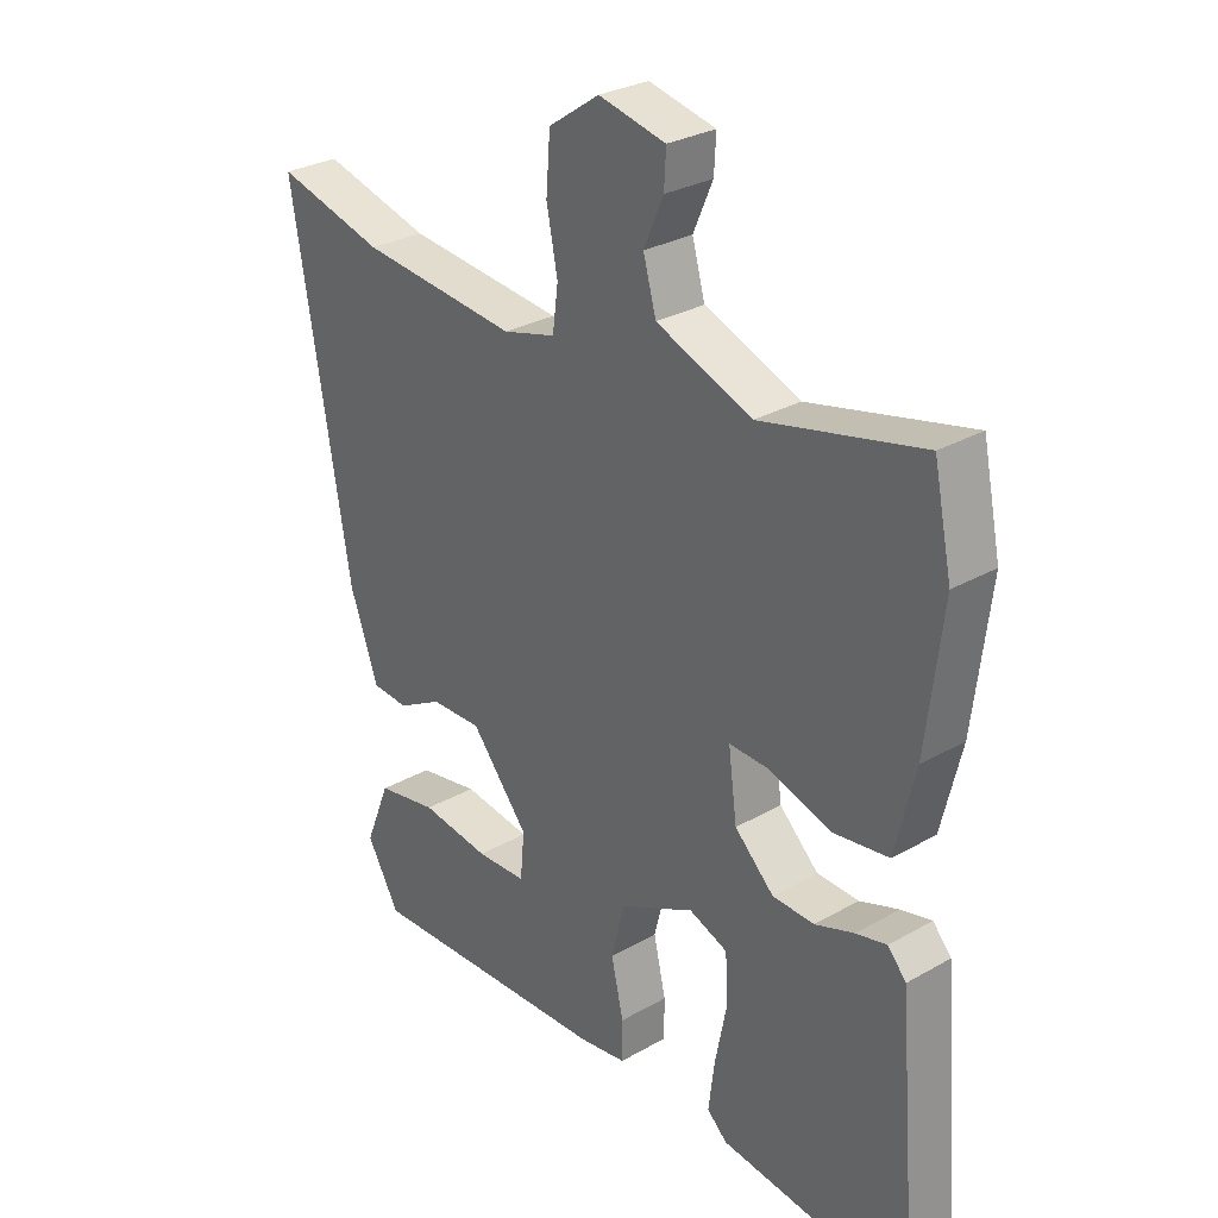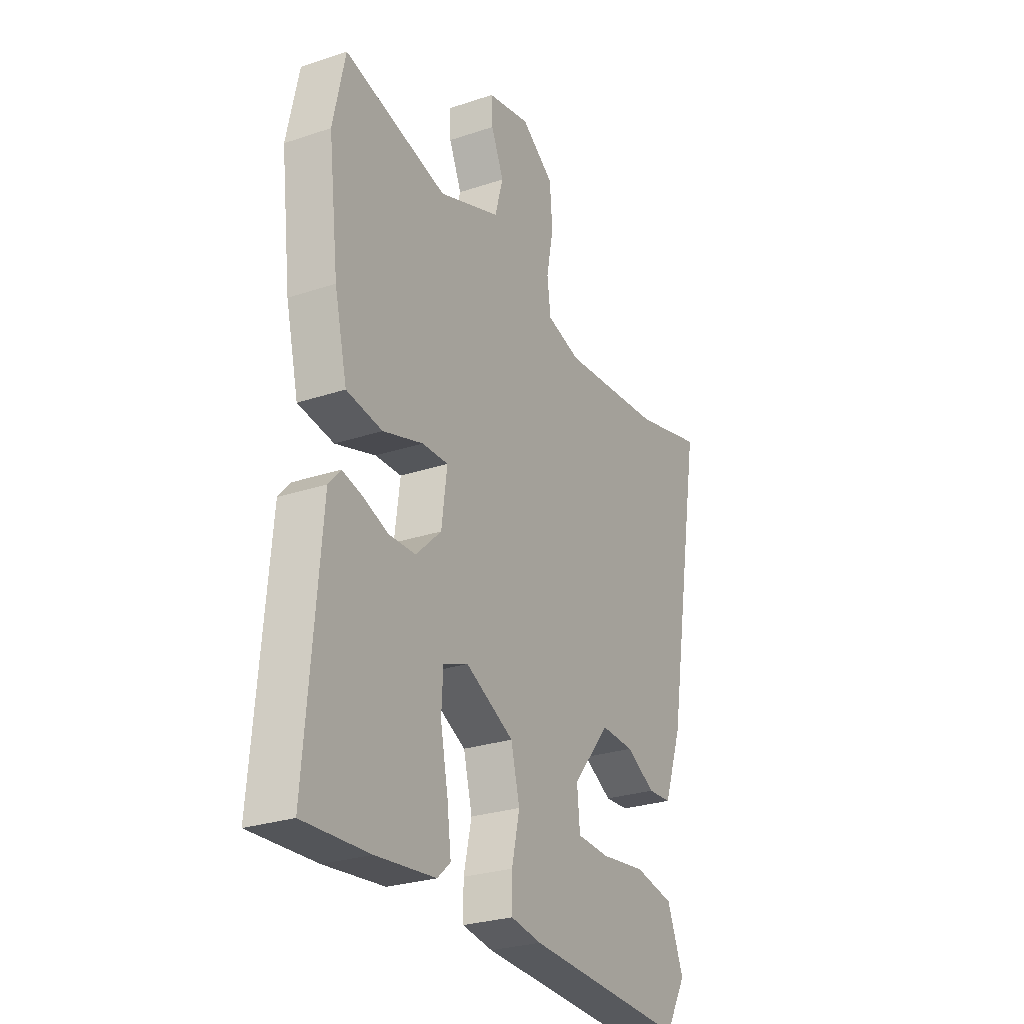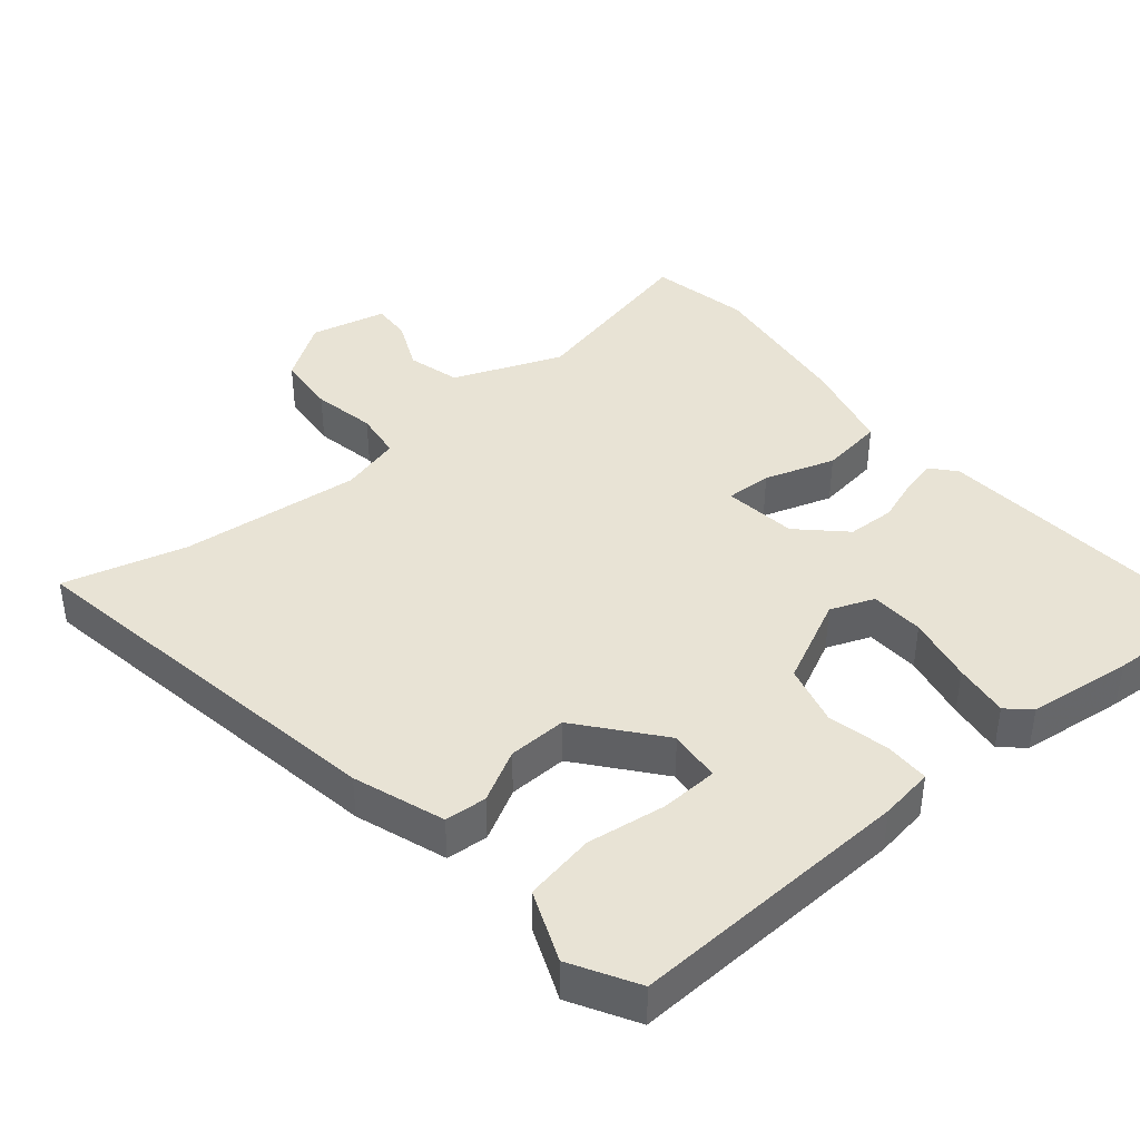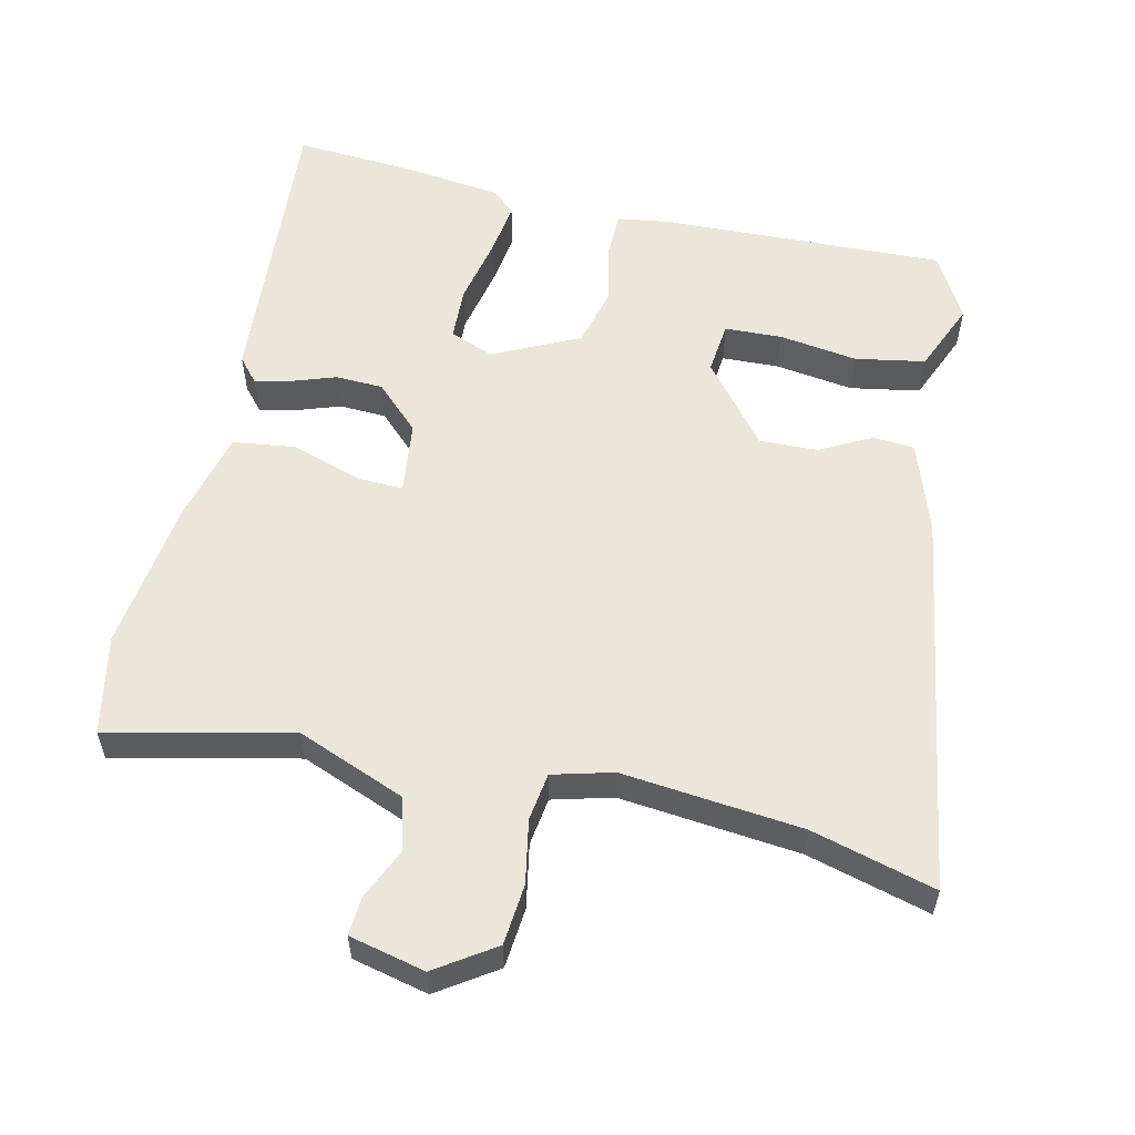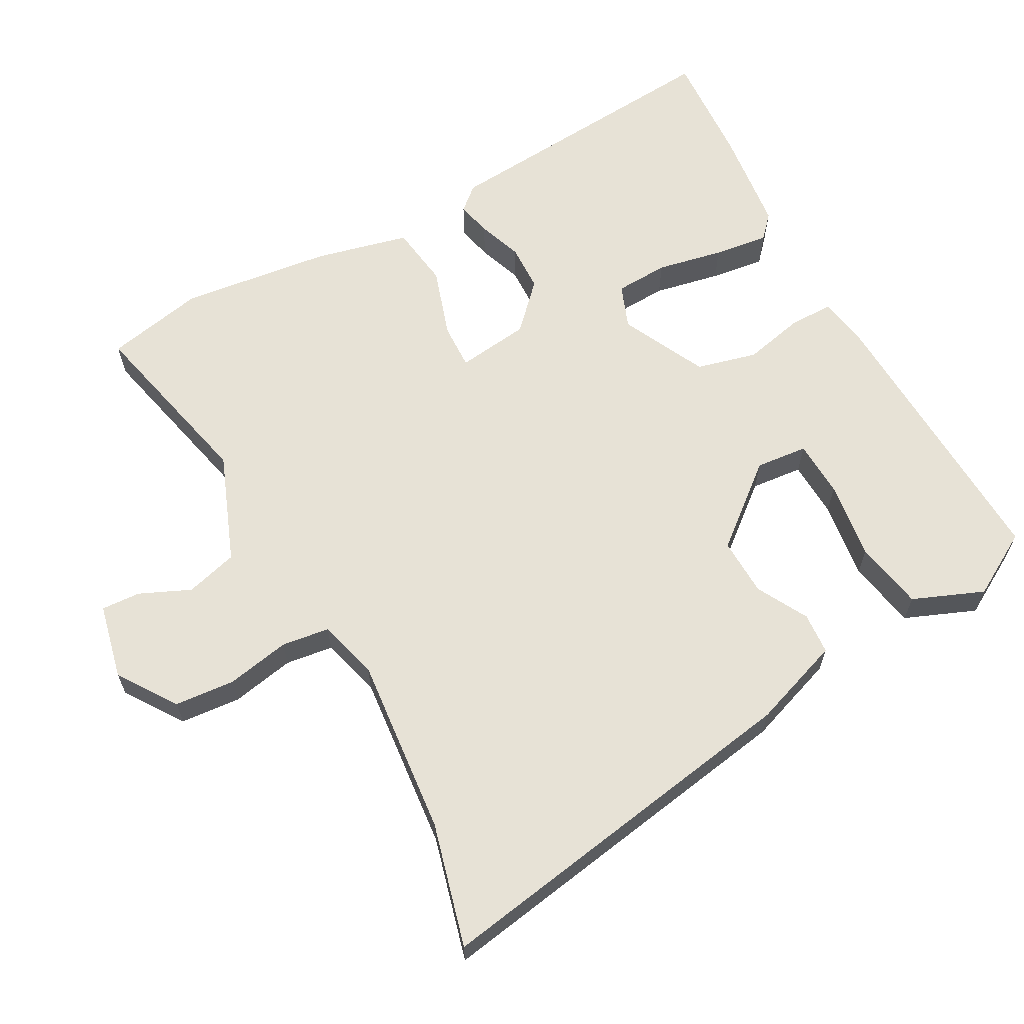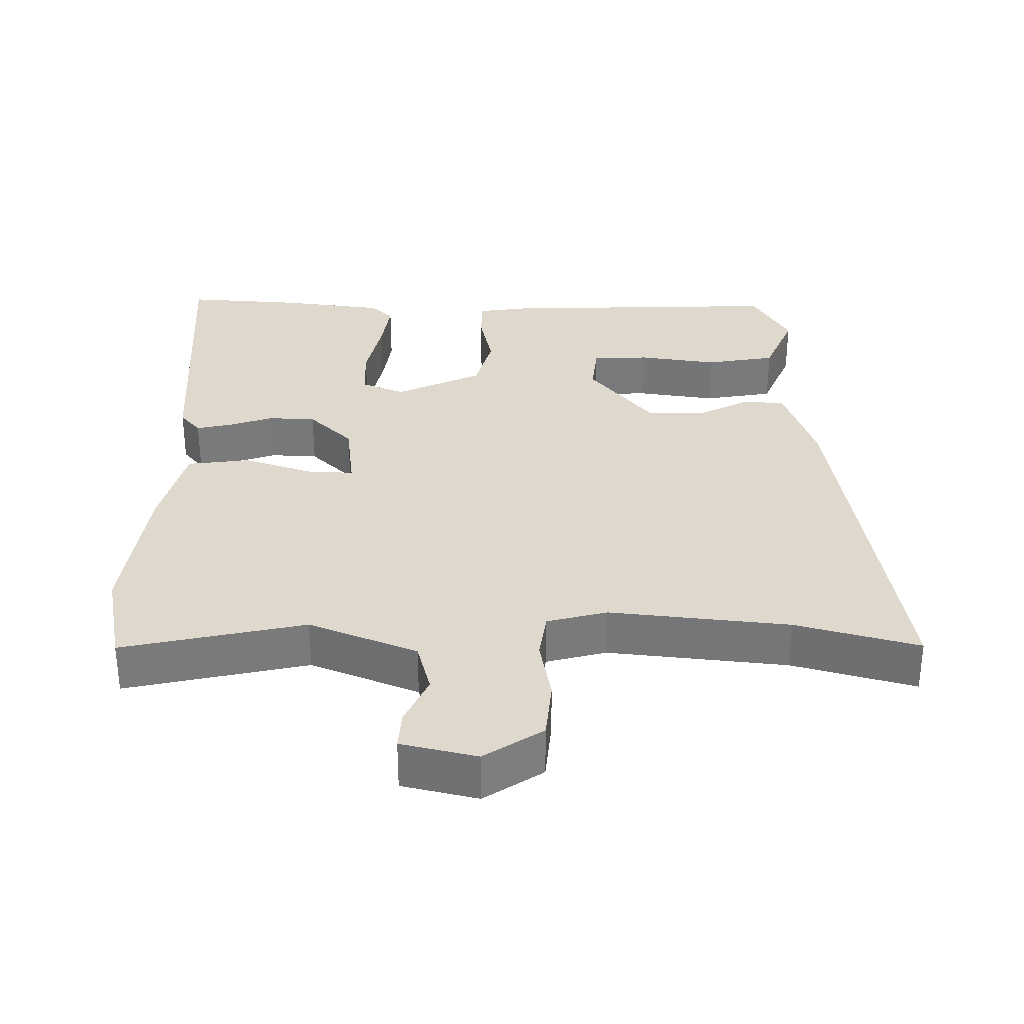
<metadata>
{"format":"obj","ext":"obj","renderer":"f3d","projection":"perspective","resolution":1024,"background":"white","views":[{"elev":29.3,"azim":-130.1,"up":"+Z"},{"elev":-27.3,"azim":-62.7,"up":"+Z"},{"elev":41.2,"azim":140.5,"up":"+Y"},{"elev":56.7,"azim":13.5,"up":"+Y"},{"elev":63.4,"azim":61.6,"up":"+Y"},{"elev":32.2,"azim":1.4,"up":"+Y"}]}
</metadata>
<code>
v -0.362 0.07 -0.492
v -0.527 0.07 -0.501
v -0.491 0.07 -0.075
v -0.461 0.07 -0.041
v -0.411 0.07 -0.053
v -0.347 0.07 -0.076
v -0.279 0.07 -0.074
v -0.215 0.07 -0.013
v -0.201 0.07 0.092
v -0.267 0.07 0.09
v -0.368 0.07 0.058
v -0.458 0.07 0.071
v -0.49 0.07 0.205
v -0.516 0.07 0.423
v -0.486 0.07 0.565
v -0.225 0.07 0.503
v -0.069 0.07 0.563
v -0.048 0.07 0.638
v -0.08 0.07 0.711
v -0.083 0.07 0.767
v 0.026 0.07 0.791
v 0.109 0.07 0.734
v 0.116 0.07 0.647
v 0.098 0.07 0.556
v 0.107 0.07 0.487
v 0.193 0.07 0.463
v 0.451 0.07 0.487
v 0.628 0.07 0.533
v 0.534 0.07 -0.017
v 0.488 0.07 -0.146
v 0.428 0.07 -0.15
v 0.355 0.07 -0.11
v 0.271 0.07 -0.107
v 0.177 0.07 -0.221
v 0.184 0.07 -0.296
v 0.266 0.07 -0.3
v 0.379 0.07 -0.285
v 0.479 0.07 -0.304
v 0.52 0.07 -0.406
v 0.466 0.07 -0.499
v 0.06 0.07 -0.48
v -0.017 0.07 -0.468
v -0.017 0.07 -0.404
v 0.003 0.07 -0.316
v -0.019 0.07 -0.229
v -0.141 0.07 -0.169
v -0.204 0.07 -0.193
v -0.208 0.07 -0.27
v -0.189 0.07 -0.366
v -0.179 0.07 -0.445
v -0.212 0.07 -0.475
v -0.362 0 -0.492
v -0.527 0 -0.501
v -0.491 0 -0.075
v -0.461 0 -0.041
v -0.411 0 -0.053
v -0.347 0 -0.076
v -0.279 0 -0.074
v -0.215 0 -0.013
v -0.201 0 0.092
v -0.267 0 0.09
v -0.368 0 0.058
v -0.458 0 0.071
v -0.49 0 0.205
v -0.516 0 0.423
v -0.486 0 0.565
v -0.225 0 0.503
v -0.069 0 0.563
v -0.048 0 0.638
v -0.08 0 0.711
v -0.083 0 0.767
v 0.026 0 0.791
v 0.109 0 0.734
v 0.116 0 0.647
v 0.098 0 0.556
v 0.107 0 0.487
v 0.193 0 0.463
v 0.451 0 0.487
v 0.628 0 0.533
v 0.534 0 -0.017
v 0.488 0 -0.146
v 0.428 0 -0.15
v 0.355 0 -0.11
v 0.271 0 -0.107
v 0.177 0 -0.221
v 0.184 0 -0.296
v 0.266 0 -0.3
v 0.379 0 -0.285
v 0.479 0 -0.304
v 0.52 0 -0.406
v 0.466 0 -0.499
v 0.06 0 -0.48
v -0.017 0 -0.468
v -0.017 0 -0.404
v 0.003 0 -0.316
v -0.019 0 -0.229
v -0.141 0 -0.169
v -0.204 0 -0.193
v -0.208 0 -0.27
v -0.189 0 -0.366
v -0.179 0 -0.445
v -0.212 0 -0.475
f 48 49 50 51
f 48 51 1 2
f 47 48 2 3
f 46 47 3 4
f 41 42 43 44
f 41 44 45
f 40 41 45
f 36 37 38 39
f 35 36 39 40
f 29 30 31 32
f 27 28 29 32
f 26 27 32 33
f 25 26 33 34
f 21 22 23 24
f 18 19 20 21
f 17 18 21 24
f 16 17 24 25
f 14 15 16
f 10 11 12 13
f 9 10 13 14
f 46 4 5 6
f 46 6 7
f 45 46 7 8
f 35 40 45 8
f 34 35 8 9
f 16 25 34
f 9 14 16 34
f 102 101 100 99
f 53 52 102 99
f 54 53 99 98
f 55 54 98 97
f 95 94 93 92
f 96 95 92
f 96 92 91
f 90 89 88 87
f 91 90 87 86
f 83 82 81 80
f 83 80 79 78
f 84 83 78 77
f 85 84 77 76
f 75 74 73 72
f 72 71 70 69
f 75 72 69 68
f 76 75 68 67
f 67 66 65
f 64 63 62 61
f 65 64 61 60
f 57 56 55 97
f 58 57 97
f 59 58 97 96
f 59 96 91 86
f 60 59 86 85
f 85 76 67
f 85 67 65 60
f 1 52 53 2
f 2 53 54 3
f 3 54 55 4
f 4 55 56 5
f 5 56 57 6
f 6 57 58 7
f 7 58 59 8
f 8 59 60 9
f 9 60 61 10
f 10 61 62 11
f 11 62 63 12
f 12 63 64 13
f 13 64 65 14
f 14 65 66 15
f 15 66 67 16
f 16 67 68 17
f 17 68 69 18
f 18 69 70 19
f 19 70 71 20
f 20 71 72 21
f 21 72 73 22
f 22 73 74 23
f 23 74 75 24
f 24 75 76 25
f 25 76 77 26
f 26 77 78 27
f 27 78 79 28
f 28 79 80 29
f 29 80 81 30
f 30 81 82 31
f 31 82 83 32
f 32 83 84 33
f 33 84 85 34
f 34 85 86 35
f 35 86 87 36
f 36 87 88 37
f 37 88 89 38
f 38 89 90 39
f 39 90 91 40
f 40 91 92 41
f 41 92 93 42
f 42 93 94 43
f 43 94 95 44
f 44 95 96 45
f 45 96 97 46
f 46 97 98 47
f 47 98 99 48
f 48 99 100 49
f 49 100 101 50
f 50 101 102 51
f 51 102 52 1

</code>
